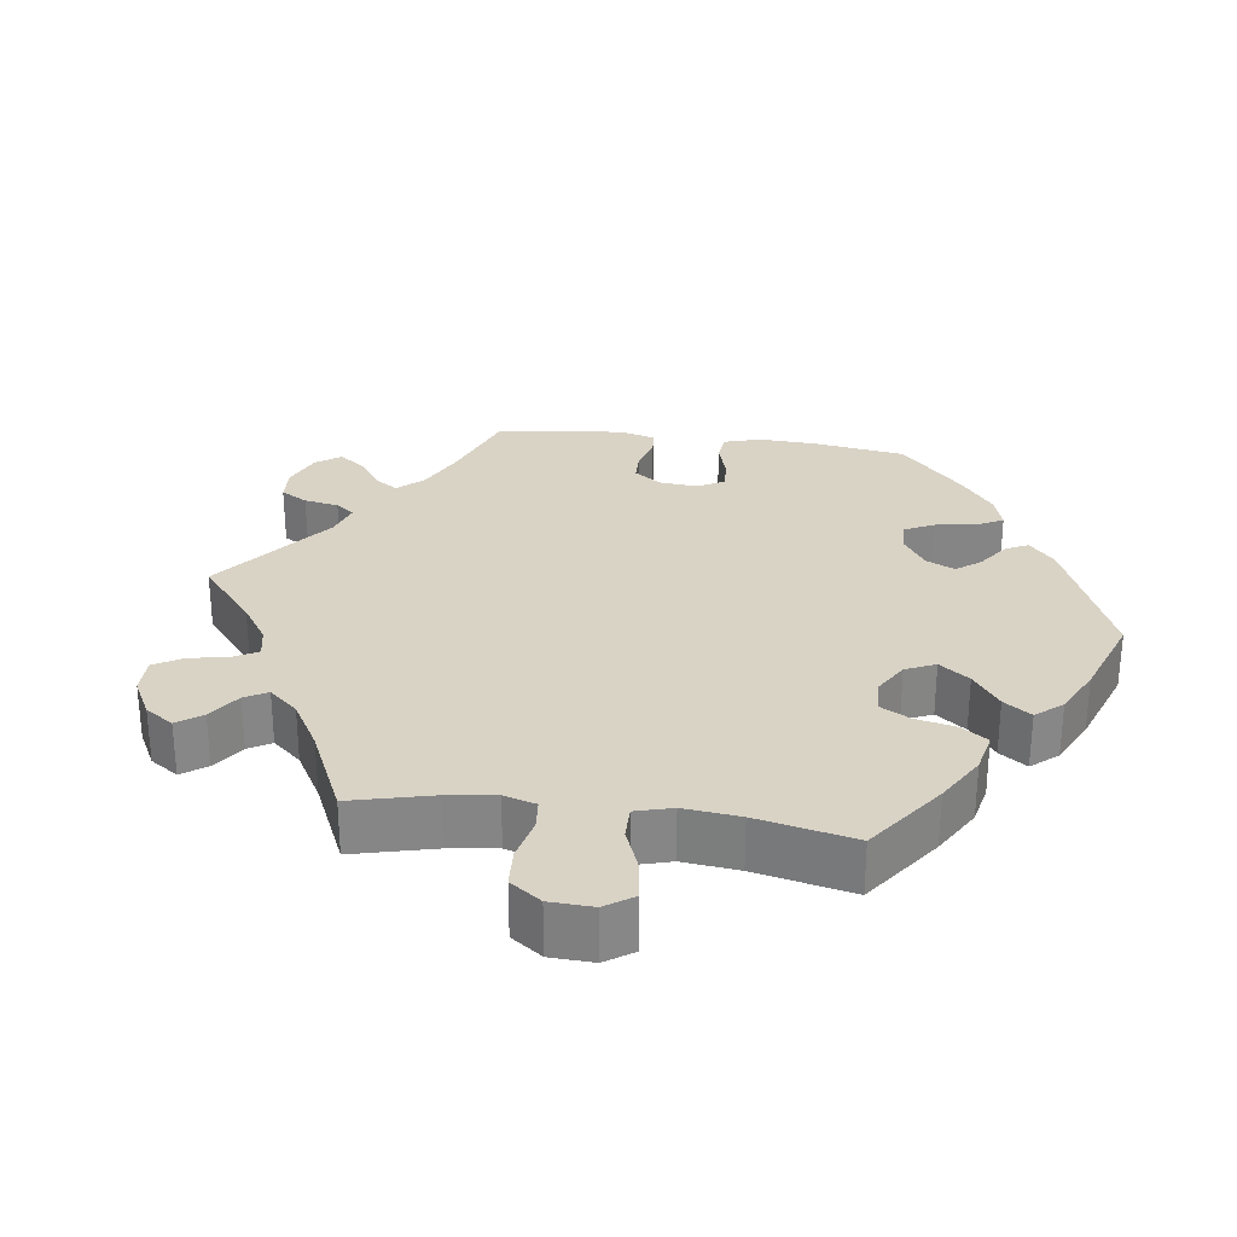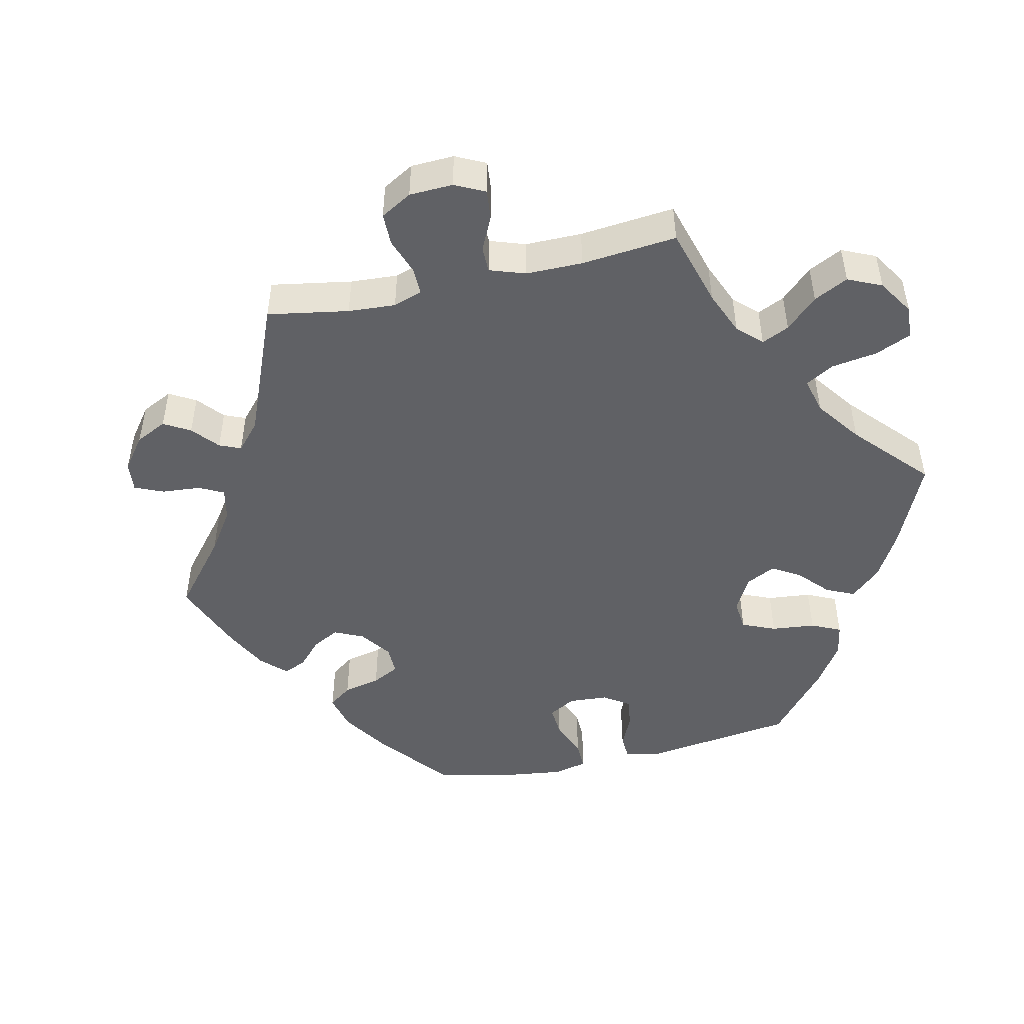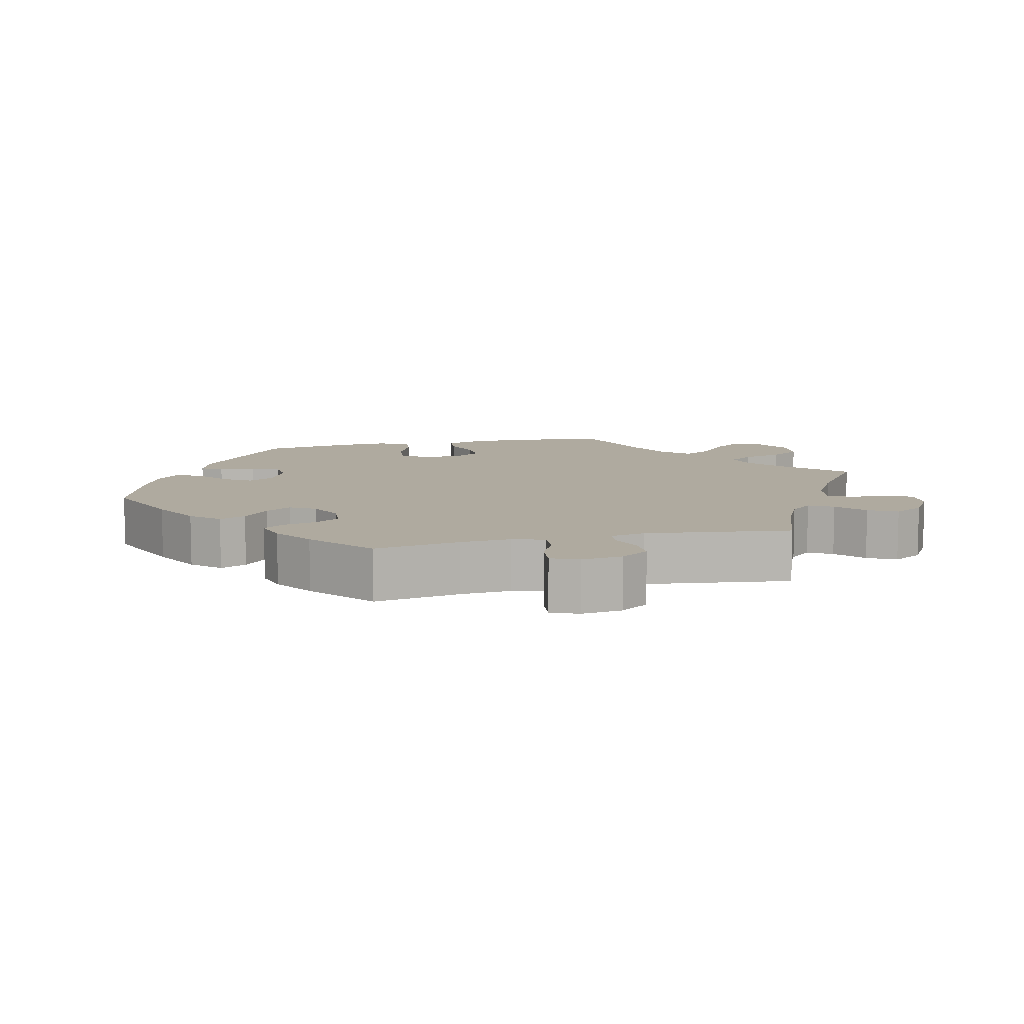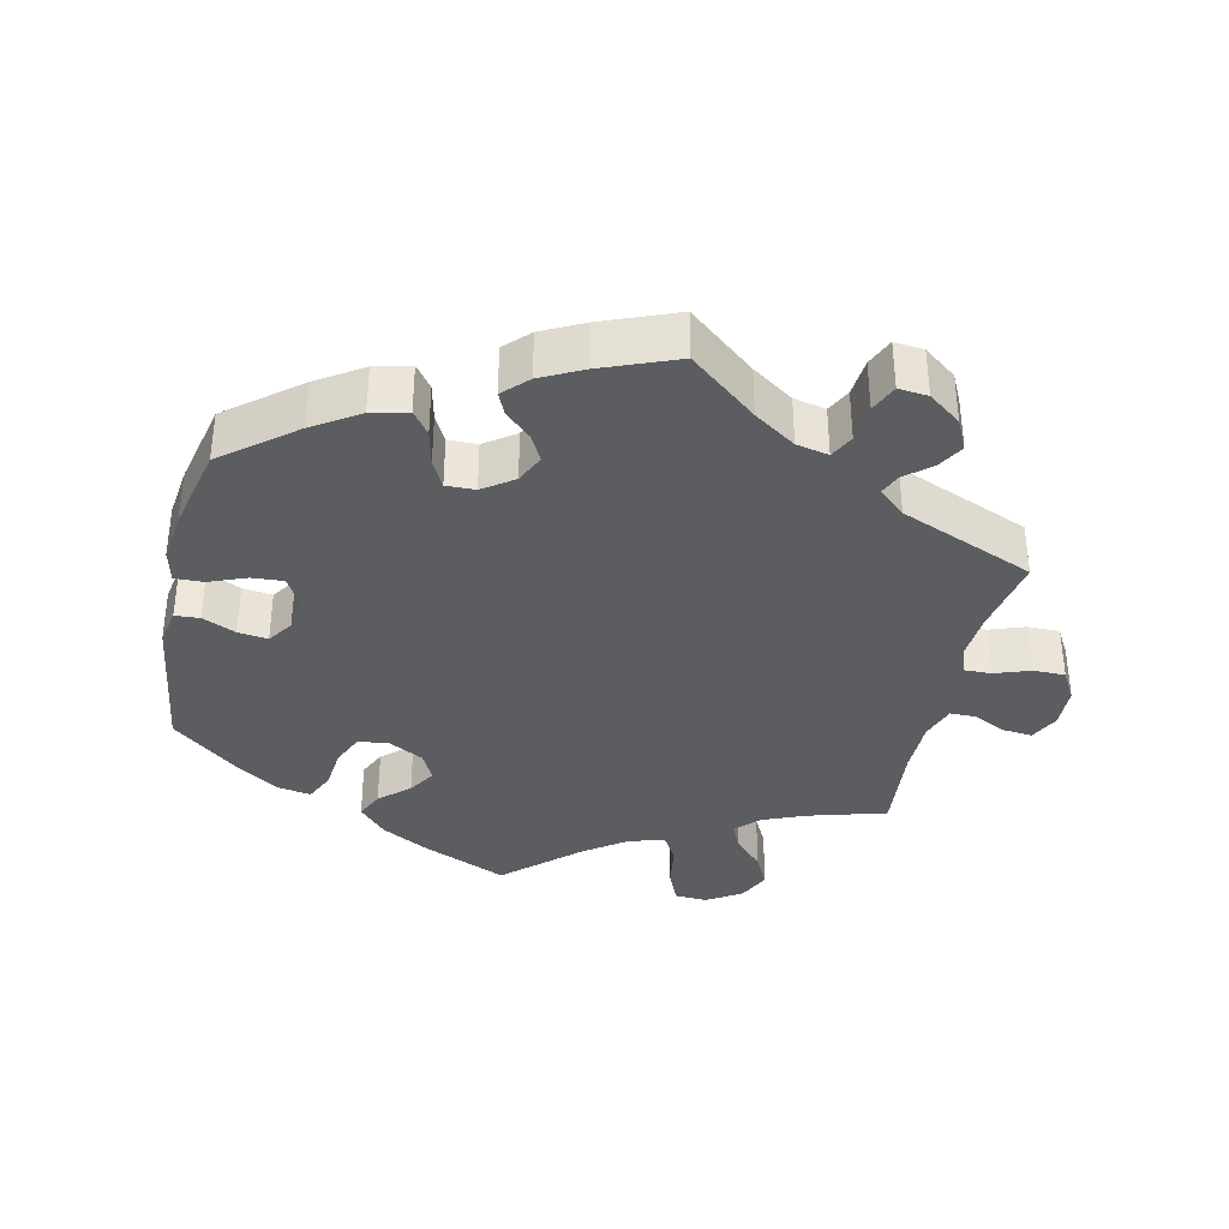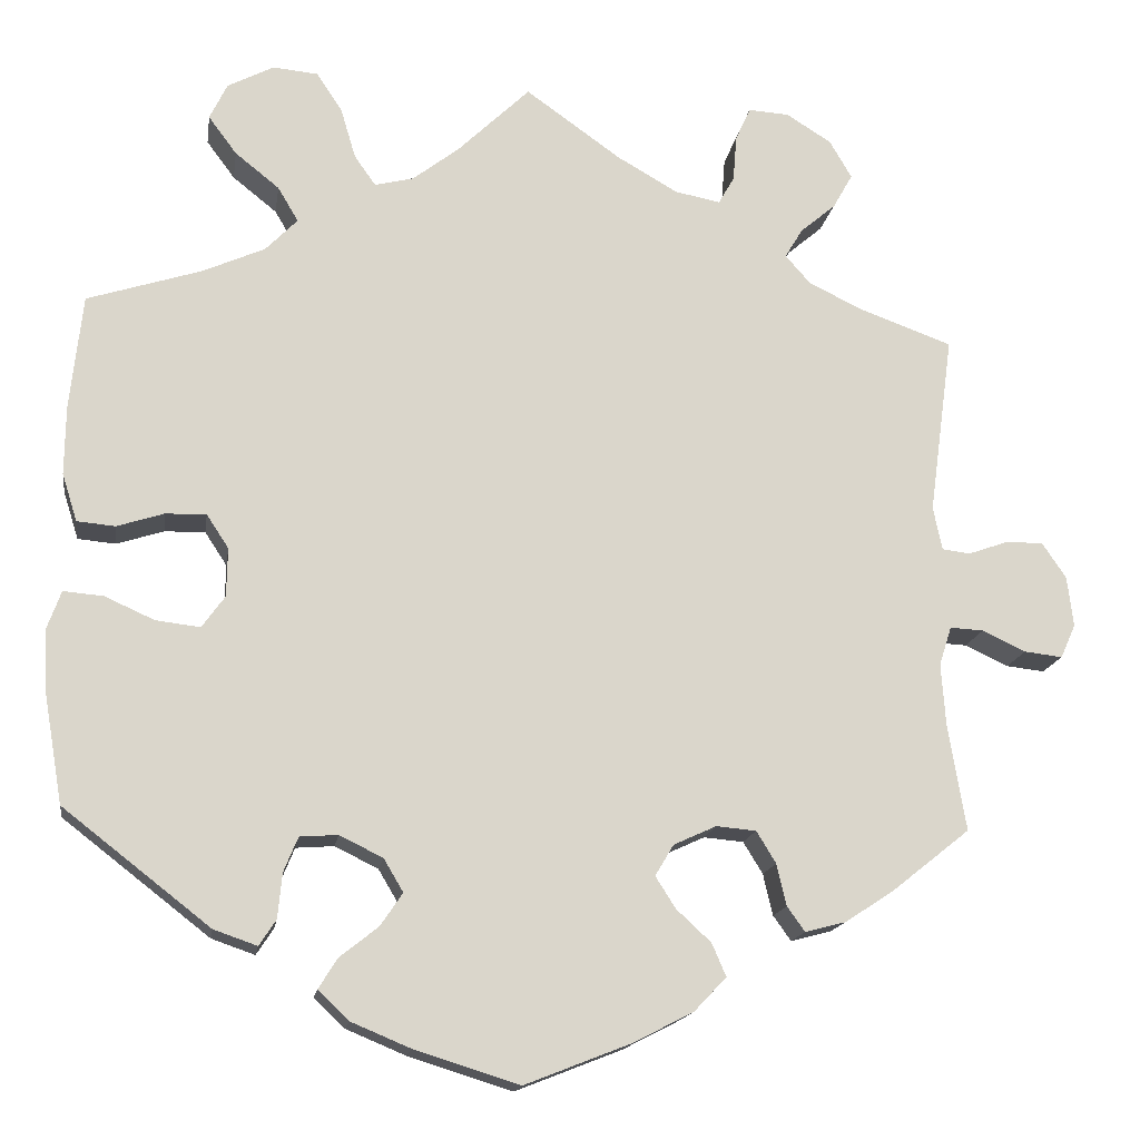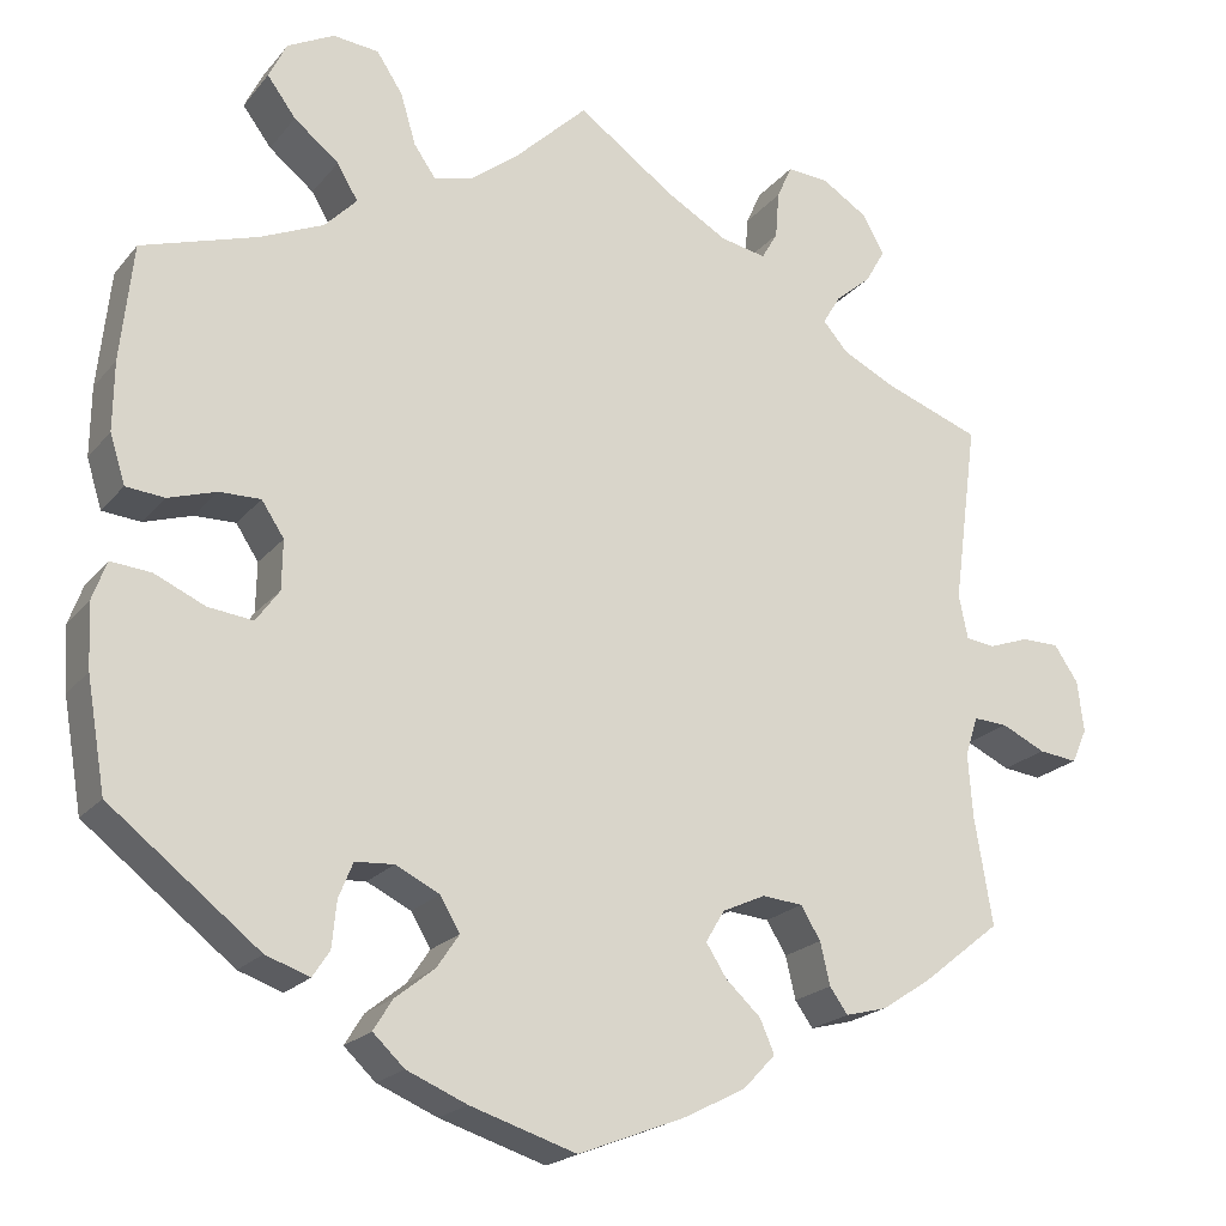
<metadata>
{"format":"obj","ext":"obj","renderer":"f3d","projection":"perspective","resolution":1024,"background":"white","views":[{"elev":28.3,"azim":37.8,"up":"+Y"},{"elev":-47.9,"azim":-17.2,"up":"+Y"},{"elev":9.4,"azim":-103.7,"up":"+Y"},{"elev":-36.1,"azim":-132.5,"up":"+Y"},{"elev":-15.7,"azim":171.5,"up":"+Z"},{"elev":-20.6,"azim":152.3,"up":"+Z"}]}
</metadata>
<code>
v -0.394 0.07 0.328
v -0.335 0.07 0.357
v -0.307 0.07 0.389
v -0.327 0.07 0.422
v -0.367 0.07 0.456
v -0.389 0.07 0.495
v -0.364 0.07 0.538
v -0.313 0.07 0.57
v -0.267 0.07 0.573
v -0.25 0.07 0.535
v -0.246 0.07 0.483
v -0.228 0.07 0.452
v -0.177 0.07 0.462
v -0.109 0.07 0.501
v -0.001 0.07 0.578
v 0.081 0.07 0.499
v 0.133 0.07 0.459
v 0.177 0.07 0.448
v 0.201 0.07 0.482
v 0.218 0.07 0.539
v 0.247 0.07 0.583
v 0.298 0.07 0.588
v 0.35 0.07 0.561
v 0.37 0.07 0.52
v 0.338 0.07 0.477
v 0.288 0.07 0.437
v 0.265 0.07 0.398
v 0.301 0.07 0.361
v 0.371 0.07 0.33
v 0.5 0.07 0.289
v 0.514 0.07 0.159
v 0.515 0.07 0.082
v 0.498 0.07 0.028
v 0.455 0.07 0.024
v 0.402 0.07 0.041
v 0.356 0.07 0.042
v 0.331 0.07 0.004
v 0.332 0.07 -0.051
v 0.358 0.07 -0.087
v 0.408 0.07 -0.081
v 0.464 0.07 -0.056
v 0.509 0.07 -0.052
v 0.525 0.07 -0.096
v 0.521 0.07 -0.167
v 0.5 0.07 -0.289
v 0.334 0.07 -0.418
v 0.285 0.07 -0.435
v 0.266 0.07 -0.406
v 0.261 0.07 -0.355
v 0.245 0.07 -0.316
v 0.202 0.07 -0.313
v 0.153 0.07 -0.337
v 0.131 0.07 -0.374
v 0.156 0.07 -0.411
v 0.2 0.07 -0.446
v 0.221 0.07 -0.48
v 0.186 0.07 -0.513
v 0.119 0.07 -0.541
v 0.001 0.07 -0.578
v -0.119 0.07 -0.531
v -0.187 0.07 -0.496
v -0.223 0.07 -0.458
v -0.207 0.07 -0.421
v -0.168 0.07 -0.385
v -0.145 0.07 -0.349
v -0.166 0.07 -0.314
v -0.214 0.07 -0.292
v -0.259 0.07 -0.296
v -0.281 0.07 -0.332
v -0.292 0.07 -0.379
v -0.312 0.07 -0.407
v -0.358 0.07 -0.395
v -0.413 0.07 -0.359
v -0.501 0.07 -0.289
v -0.481 0.07 -0.169
v -0.476 0.07 -0.099
v -0.49 0.07 -0.055
v -0.528 0.07 -0.057
v -0.577 0.07 -0.08
v -0.62 0.07 -0.085
v -0.637 0.07 -0.047
v -0.63 0.07 0.01
v -0.603 0.07 0.05
v -0.561 0.07 0.05
v -0.516 0.07 0.034
v -0.484 0.07 0.038
v -0.474 0.07 0.087
v -0.501 0.07 0.289
v -0.394 0 0.328
v -0.335 0 0.357
v -0.307 0 0.389
v -0.327 0 0.422
v -0.367 0 0.456
v -0.389 0 0.495
v -0.364 0 0.538
v -0.313 0 0.57
v -0.267 0 0.573
v -0.25 0 0.535
v -0.246 0 0.483
v -0.228 0 0.452
v -0.177 0 0.462
v -0.109 0 0.501
v -0.001 0 0.578
v 0.081 0 0.499
v 0.133 0 0.459
v 0.177 0 0.448
v 0.201 0 0.482
v 0.218 0 0.539
v 0.247 0 0.583
v 0.298 0 0.588
v 0.35 0 0.561
v 0.37 0 0.52
v 0.338 0 0.477
v 0.288 0 0.437
v 0.265 0 0.398
v 0.301 0 0.361
v 0.371 0 0.33
v 0.5 0 0.289
v 0.514 0 0.159
v 0.515 0 0.082
v 0.498 0 0.028
v 0.455 0 0.024
v 0.402 0 0.041
v 0.356 0 0.042
v 0.331 0 0.004
v 0.332 0 -0.051
v 0.358 0 -0.087
v 0.408 0 -0.081
v 0.464 0 -0.056
v 0.509 0 -0.052
v 0.525 0 -0.096
v 0.521 0 -0.167
v 0.5 0 -0.289
v 0.334 0 -0.418
v 0.285 0 -0.435
v 0.266 0 -0.406
v 0.261 0 -0.355
v 0.245 0 -0.316
v 0.202 0 -0.313
v 0.153 0 -0.337
v 0.131 0 -0.374
v 0.156 0 -0.411
v 0.2 0 -0.446
v 0.221 0 -0.48
v 0.186 0 -0.513
v 0.119 0 -0.541
v 0.001 0 -0.578
v -0.119 0 -0.531
v -0.187 0 -0.496
v -0.223 0 -0.458
v -0.207 0 -0.421
v -0.168 0 -0.385
v -0.145 0 -0.349
v -0.166 0 -0.314
v -0.214 0 -0.292
v -0.259 0 -0.296
v -0.281 0 -0.332
v -0.292 0 -0.379
v -0.312 0 -0.407
v -0.358 0 -0.395
v -0.413 0 -0.359
v -0.501 0 -0.289
v -0.481 0 -0.169
v -0.476 0 -0.099
v -0.49 0 -0.055
v -0.528 0 -0.057
v -0.577 0 -0.08
v -0.62 0 -0.085
v -0.637 0 -0.047
v -0.63 0 0.01
v -0.603 0 0.05
v -0.561 0 0.05
v -0.516 0 0.034
v -0.484 0 0.038
v -0.474 0 0.087
v -0.501 0 0.289
f 87 88 1
f 86 87 1 2
f 82 83 84 85
f 82 85 86
f 81 82 86
f 78 79 80 81
f 77 78 81 86
f 76 77 86 2
f 72 73 74 75
f 69 70 71 72
f 68 69 72 75
f 67 68 75 76
f 61 62 63 64
f 61 64 65
f 60 61 65
f 59 60 65
f 58 59 65 66
f 54 55 56 57
f 53 54 57 58
f 46 47 48 49
f 46 49 50
f 45 46 50
f 44 45 50 51
f 40 41 42 43
f 39 40 43 44
f 32 33 34 35
f 32 35 36
f 29 30 31 32
f 28 29 32 36
f 27 28 36 37
f 23 24 25 26
f 23 26 27
f 22 23 27
f 19 20 21 22
f 18 19 22 27
f 17 18 27 37
f 14 15 16
f 13 14 16 17
f 12 13 17 37
f 8 9 10 11
f 8 11 12
f 7 8 12
f 4 5 6 7
f 3 4 7 12
f 66 67 76 2
f 53 58 66 2
f 39 44 51
f 38 39 51 52
f 37 38 52
f 12 37 52 53
f 2 3 12 53
f 89 176 175
f 90 89 175 174
f 173 172 171 170
f 174 173 170
f 174 170 169
f 169 168 167 166
f 174 169 166 165
f 90 174 165 164
f 163 162 161 160
f 160 159 158 157
f 163 160 157 156
f 164 163 156 155
f 152 151 150 149
f 153 152 149
f 153 149 148
f 153 148 147
f 154 153 147 146
f 145 144 143 142
f 146 145 142 141
f 137 136 135 134
f 138 137 134
f 138 134 133
f 139 138 133 132
f 131 130 129 128
f 132 131 128 127
f 123 122 121 120
f 124 123 120
f 120 119 118 117
f 124 120 117 116
f 125 124 116 115
f 114 113 112 111
f 115 114 111
f 115 111 110
f 110 109 108 107
f 115 110 107 106
f 125 115 106 105
f 104 103 102
f 105 104 102 101
f 125 105 101 100
f 99 98 97 96
f 100 99 96
f 100 96 95
f 95 94 93 92
f 100 95 92 91
f 90 164 155 154
f 90 154 146 141
f 139 132 127
f 140 139 127 126
f 140 126 125
f 141 140 125 100
f 141 100 91 90
f 1 89 90 2
f 2 90 91 3
f 3 91 92 4
f 4 92 93 5
f 5 93 94 6
f 6 94 95 7
f 7 95 96 8
f 8 96 97 9
f 9 97 98 10
f 10 98 99 11
f 11 99 100 12
f 12 100 101 13
f 13 101 102 14
f 14 102 103 15
f 15 103 104 16
f 16 104 105 17
f 17 105 106 18
f 18 106 107 19
f 19 107 108 20
f 20 108 109 21
f 21 109 110 22
f 22 110 111 23
f 23 111 112 24
f 24 112 113 25
f 25 113 114 26
f 26 114 115 27
f 27 115 116 28
f 28 116 117 29
f 29 117 118 30
f 30 118 119 31
f 31 119 120 32
f 32 120 121 33
f 33 121 122 34
f 34 122 123 35
f 35 123 124 36
f 36 124 125 37
f 37 125 126 38
f 38 126 127 39
f 39 127 128 40
f 40 128 129 41
f 41 129 130 42
f 42 130 131 43
f 43 131 132 44
f 44 132 133 45
f 45 133 134 46
f 46 134 135 47
f 47 135 136 48
f 48 136 137 49
f 49 137 138 50
f 50 138 139 51
f 51 139 140 52
f 52 140 141 53
f 53 141 142 54
f 54 142 143 55
f 55 143 144 56
f 56 144 145 57
f 57 145 146 58
f 58 146 147 59
f 59 147 148 60
f 60 148 149 61
f 61 149 150 62
f 62 150 151 63
f 63 151 152 64
f 64 152 153 65
f 65 153 154 66
f 66 154 155 67
f 67 155 156 68
f 68 156 157 69
f 69 157 158 70
f 70 158 159 71
f 71 159 160 72
f 72 160 161 73
f 73 161 162 74
f 74 162 163 75
f 75 163 164 76
f 76 164 165 77
f 77 165 166 78
f 78 166 167 79
f 79 167 168 80
f 80 168 169 81
f 81 169 170 82
f 82 170 171 83
f 83 171 172 84
f 84 172 173 85
f 85 173 174 86
f 86 174 175 87
f 87 175 176 88
f 88 176 89 1

</code>
